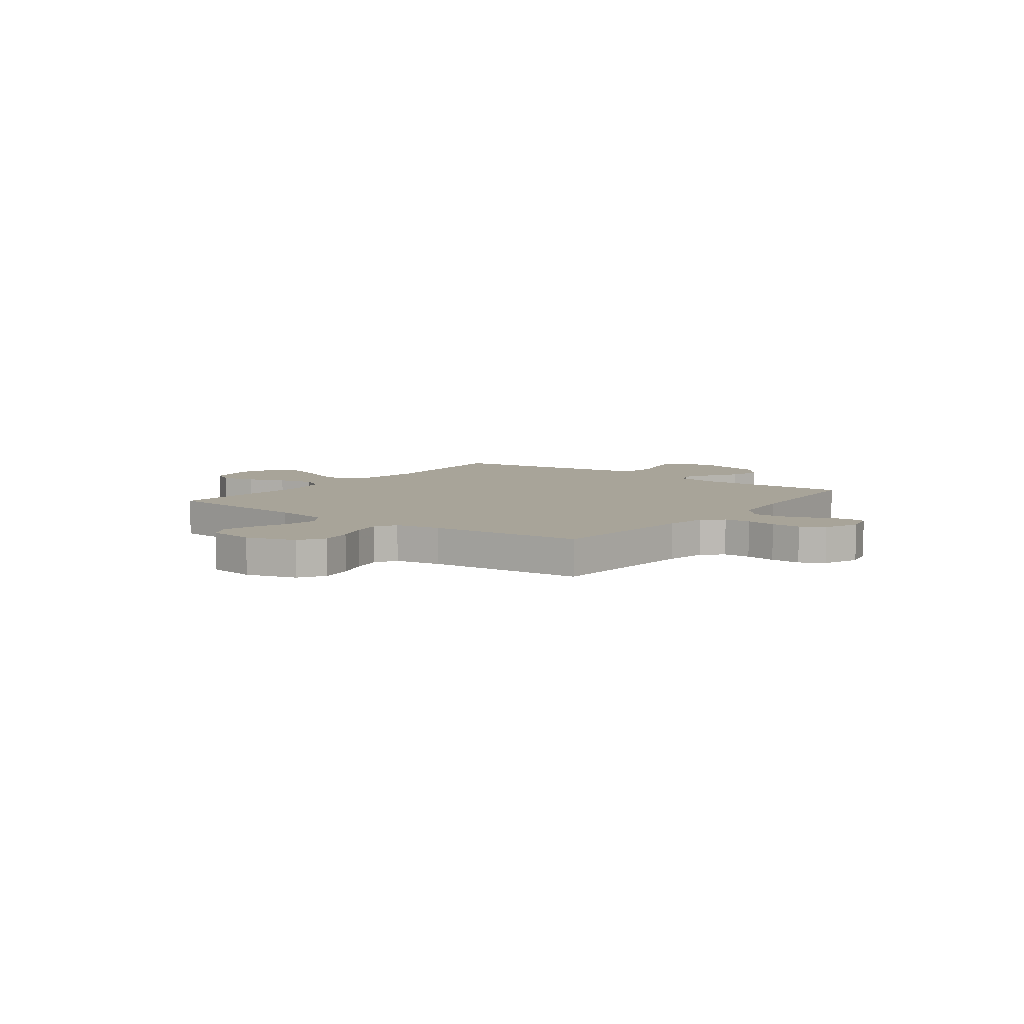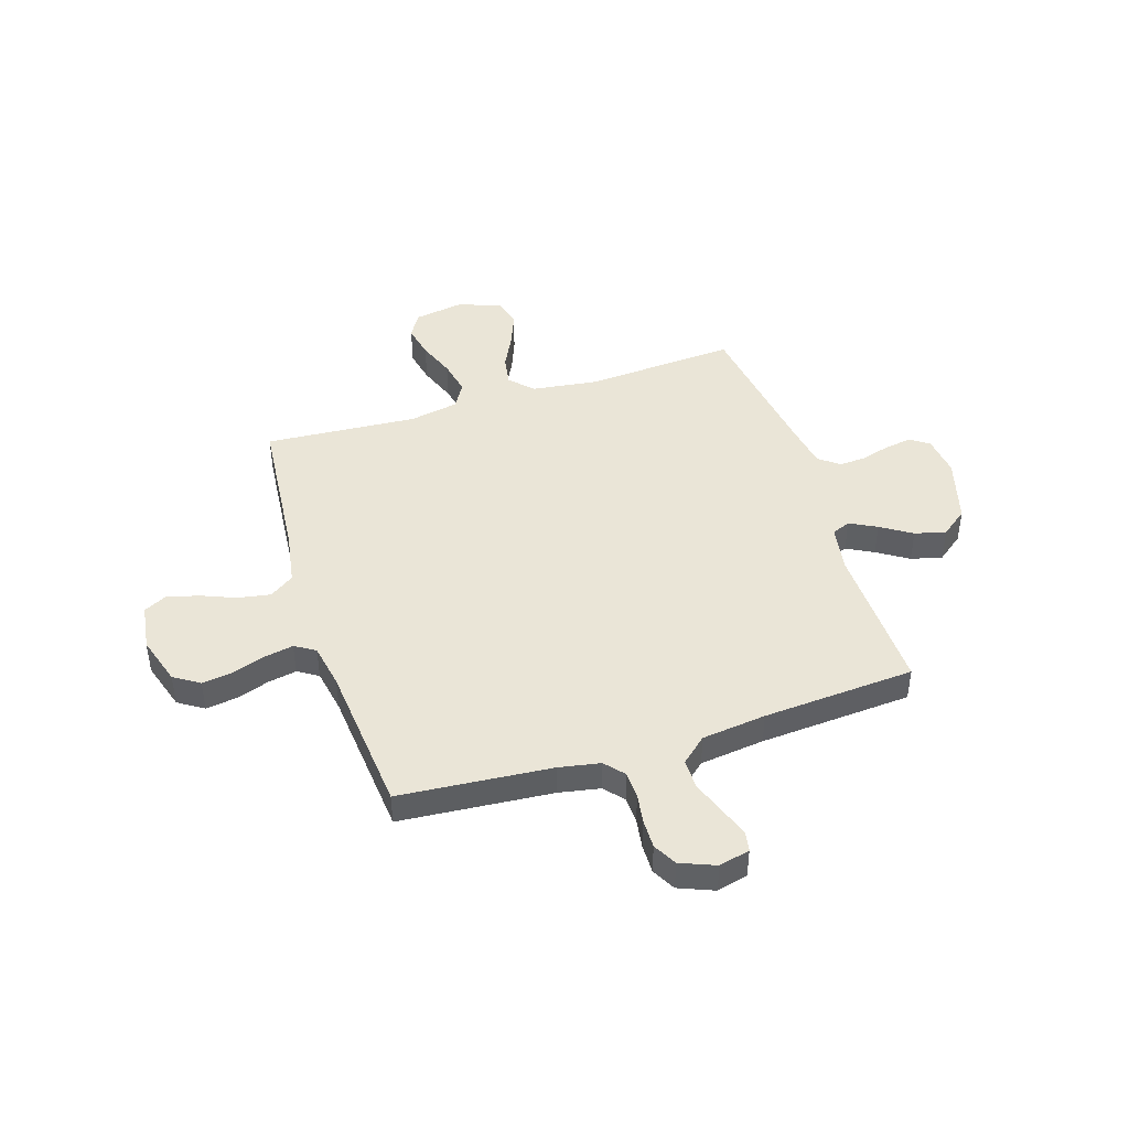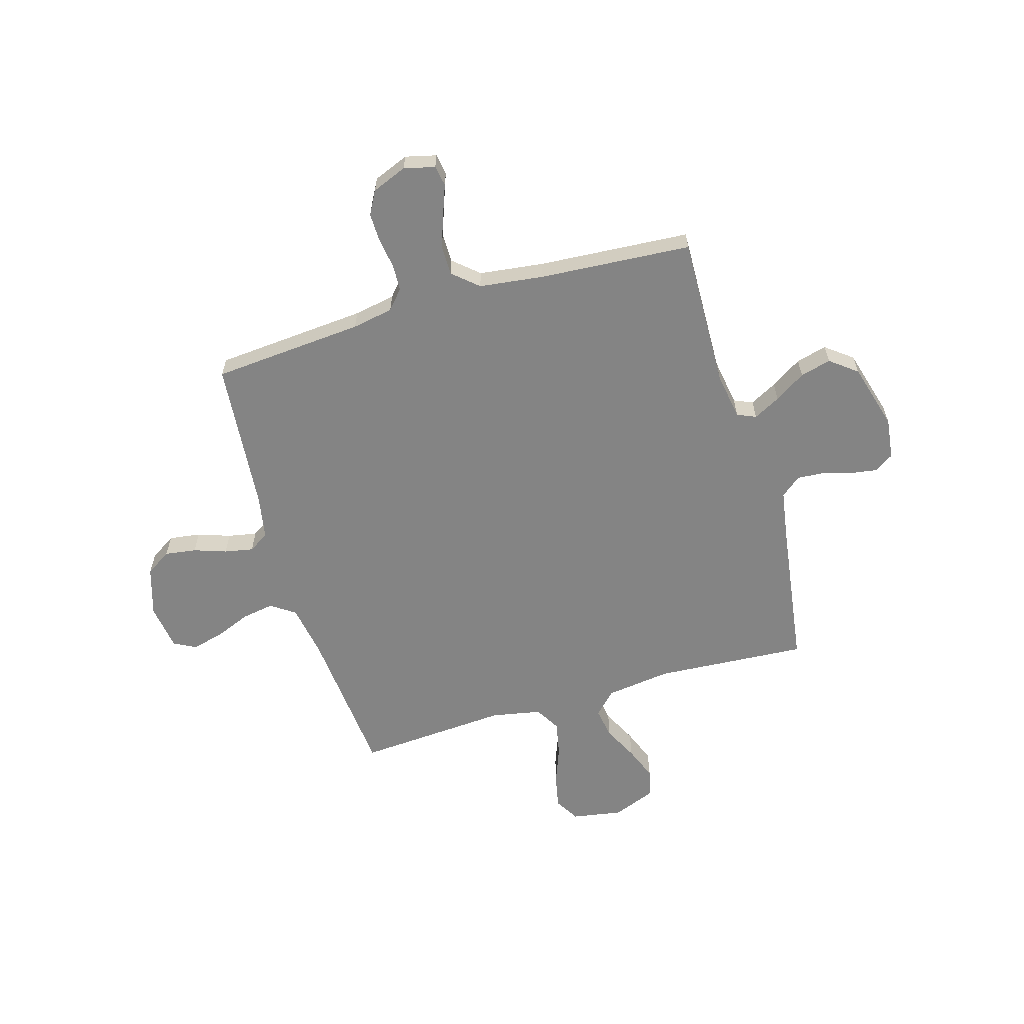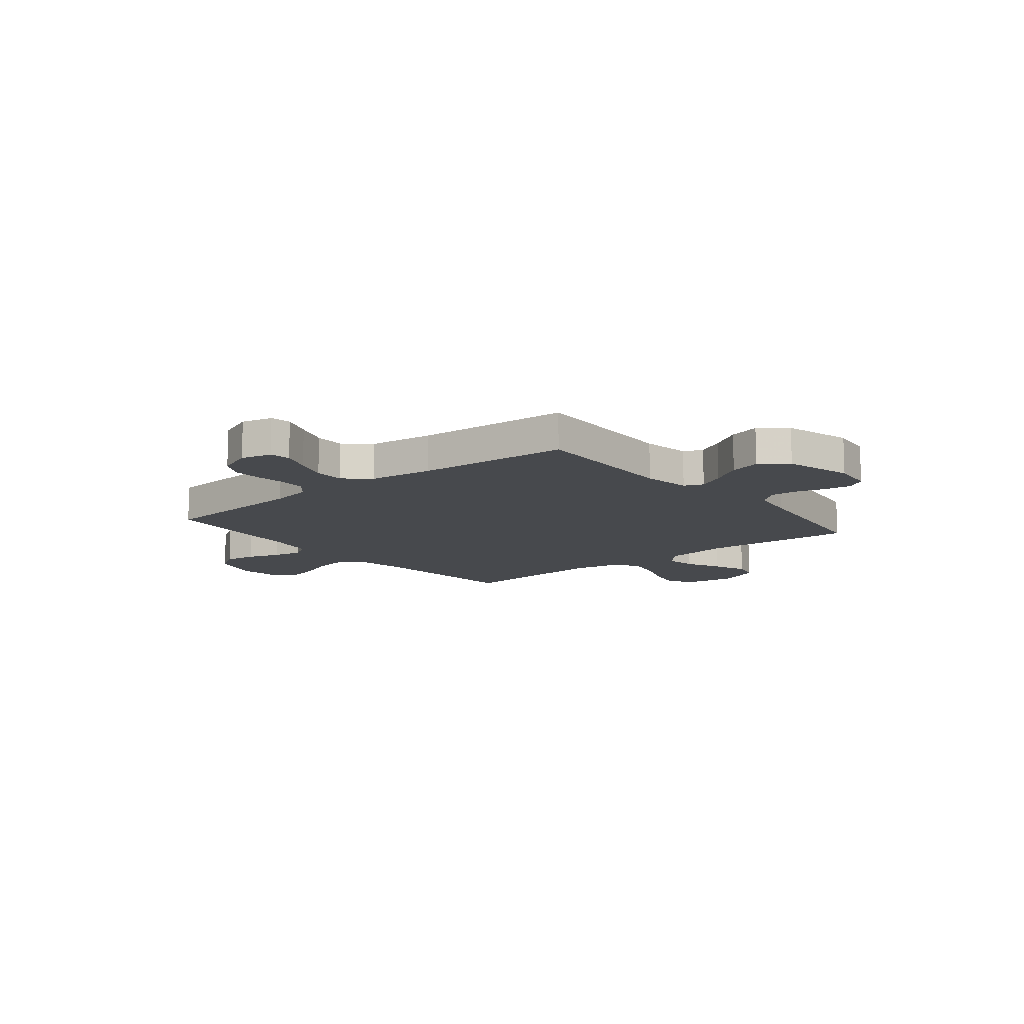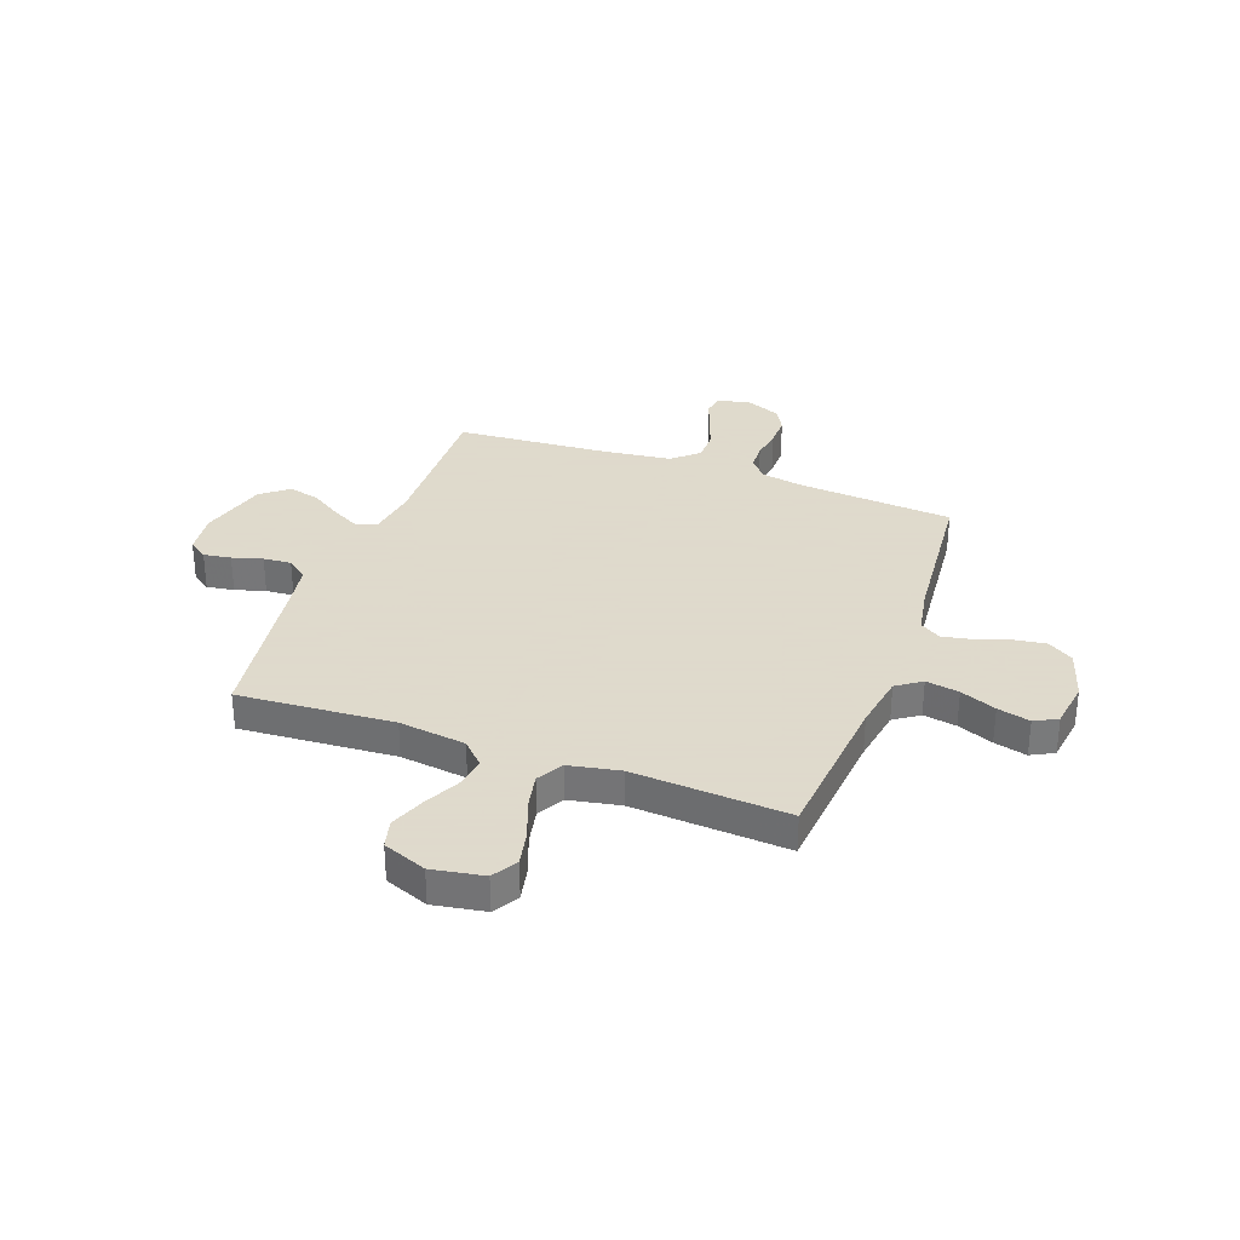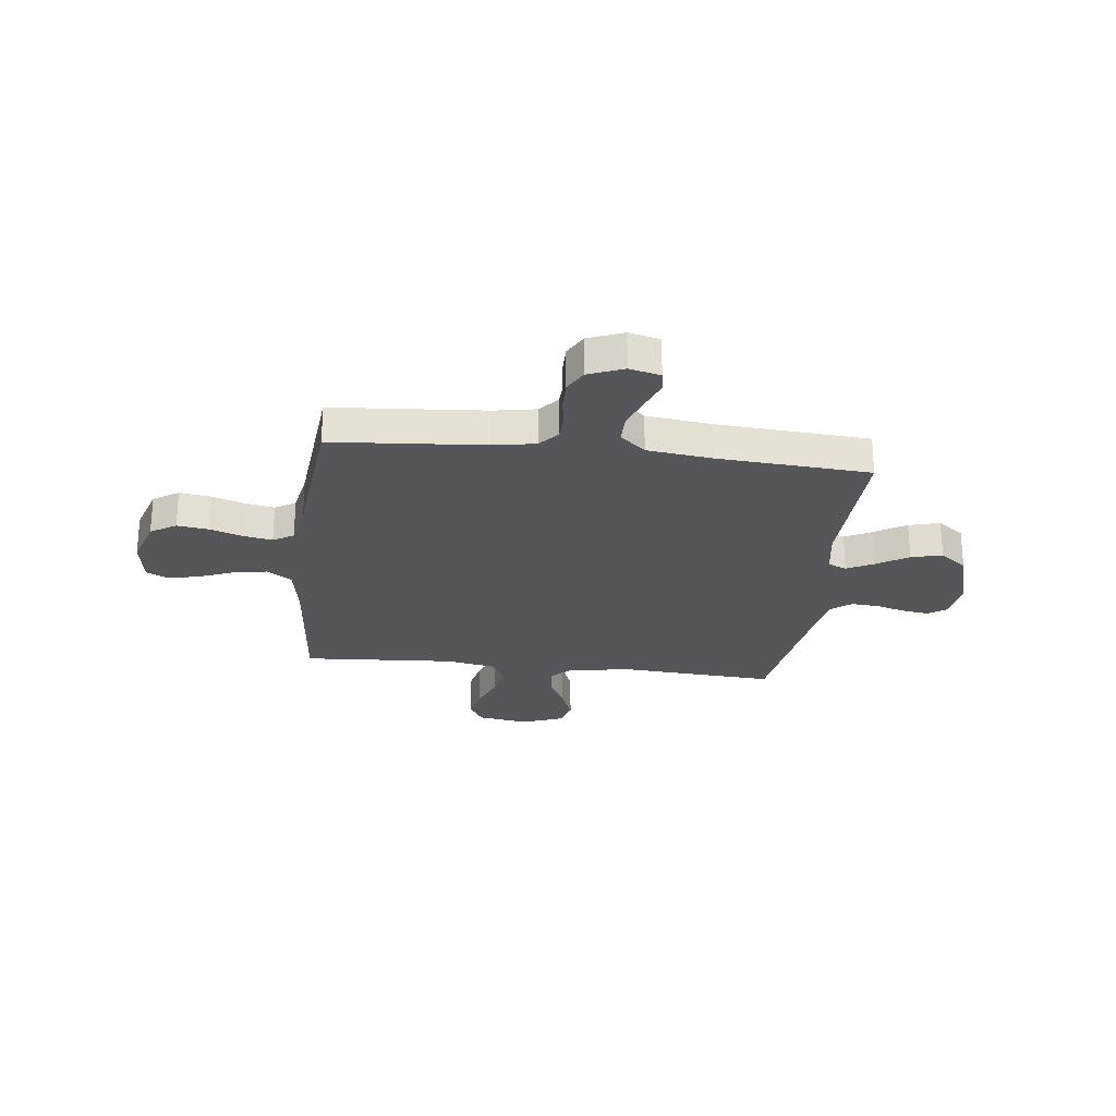
<metadata>
{"format":"obj","ext":"obj","renderer":"f3d","projection":"perspective","resolution":1024,"background":"white","views":[{"elev":7.1,"azim":36.8,"up":"+Y"},{"elev":44.2,"azim":72.4,"up":"+Y"},{"elev":-61.3,"azim":106.4,"up":"+Y"},{"elev":-12.0,"azim":129.1,"up":"+Y"},{"elev":32.4,"azim":-70.0,"up":"+Y"},{"elev":-25.2,"azim":83.2,"up":"+Y"}]}
</metadata>
<code>
v 0.5 0.07 -0.5
v 0.2 0.07 -0.492
v 0.106 0.07 -0.507
v 0.09 0.07 -0.544
v 0.118 0.07 -0.597
v 0.157 0.07 -0.658
v 0.173 0.07 -0.719
v 0.132 0.07 -0.772
v 0 0.07 -0.809
v -0.081 0.07 -0.799
v -0.106 0.07 -0.763
v -0.098 0.07 -0.71
v -0.081 0.07 -0.652
v -0.077 0.07 -0.598
v -0.109 0.07 -0.558
v -0.2 0.07 -0.543
v -0.5 0.07 -0.5
v -0.48 0.07 -0.2
v -0.497 0.07 -0.071
v -0.541 0.07 -0.028
v -0.602 0.07 -0.038
v -0.67 0.07 -0.072
v -0.737 0.07 -0.098
v -0.792 0.07 -0.084
v -0.825 0.07 0
v -0.808 0.07 0.1
v -0.759 0.07 0.129
v -0.692 0.07 0.115
v -0.618 0.07 0.087
v -0.549 0.07 0.073
v -0.499 0.07 0.102
v -0.48 0.07 0.2
v -0.5 0.07 0.5
v -0.2 0.07 0.527
v -0.093 0.07 0.545
v -0.06 0.07 0.593
v -0.071 0.07 0.657
v -0.099 0.07 0.726
v -0.115 0.07 0.789
v -0.092 0.07 0.833
v 0 0.07 0.846
v 0.097 0.07 0.816
v 0.129 0.07 0.766
v 0.12 0.07 0.704
v 0.098 0.07 0.64
v 0.087 0.07 0.583
v 0.112 0.07 0.543
v 0.2 0.07 0.527
v 0.5 0.07 0.5
v 0.524 0.07 0.2
v 0.539 0.07 0.119
v 0.577 0.07 0.086
v 0.629 0.07 0.084
v 0.688 0.07 0.093
v 0.746 0.07 0.094
v 0.792 0.07 0.069
v 0.82 0.07 0
v 0.805 0.07 -0.061
v 0.764 0.07 -0.068
v 0.705 0.07 -0.046
v 0.64 0.07 -0.023
v 0.581 0.07 -0.023
v 0.537 0.07 -0.073
v 0.521 0.07 -0.2
v 0.5 0 -0.5
v 0.2 0 -0.492
v 0.106 0 -0.507
v 0.09 0 -0.544
v 0.118 0 -0.597
v 0.157 0 -0.658
v 0.173 0 -0.719
v 0.132 0 -0.772
v 0 0 -0.809
v -0.081 0 -0.799
v -0.106 0 -0.763
v -0.098 0 -0.71
v -0.081 0 -0.652
v -0.077 0 -0.598
v -0.109 0 -0.558
v -0.2 0 -0.543
v -0.5 0 -0.5
v -0.48 0 -0.2
v -0.497 0 -0.071
v -0.541 0 -0.028
v -0.602 0 -0.038
v -0.67 0 -0.072
v -0.737 0 -0.098
v -0.792 0 -0.084
v -0.825 0 0
v -0.808 0 0.1
v -0.759 0 0.129
v -0.692 0 0.115
v -0.618 0 0.087
v -0.549 0 0.073
v -0.499 0 0.102
v -0.48 0 0.2
v -0.5 0 0.5
v -0.2 0 0.527
v -0.093 0 0.545
v -0.06 0 0.593
v -0.071 0 0.657
v -0.099 0 0.726
v -0.115 0 0.789
v -0.092 0 0.833
v 0 0 0.846
v 0.097 0 0.816
v 0.129 0 0.766
v 0.12 0 0.704
v 0.098 0 0.64
v 0.087 0 0.583
v 0.112 0 0.543
v 0.2 0 0.527
v 0.5 0 0.5
v 0.524 0 0.2
v 0.539 0 0.119
v 0.577 0 0.086
v 0.629 0 0.084
v 0.688 0 0.093
v 0.746 0 0.094
v 0.792 0 0.069
v 0.82 0 0
v 0.805 0 -0.061
v 0.764 0 -0.068
v 0.705 0 -0.046
v 0.64 0 -0.023
v 0.581 0 -0.023
v 0.537 0 -0.073
v 0.521 0 -0.2
f 58 59 60
f 57 58 60
f 56 57 60
f 55 56 60
f 54 55 60
f 53 54 60
f 52 53 60 61
f 51 52 61 62
f 48 49 50
f 47 48 50 51
f 43 44 45
f 42 43 45
f 41 42 45
f 40 41 45
f 39 40 45
f 38 39 45
f 37 38 45
f 36 37 45 46
f 35 36 46 47
f 32 33 34
f 51 62 63
f 47 51 63
f 35 47 63
f 34 35 63
f 32 34 63
f 31 32 63
f 27 28 29
f 26 27 29
f 25 26 29
f 24 25 29
f 23 24 29
f 22 23 29
f 21 22 29
f 16 17 18
f 15 16 18 19
f 14 15 19
f 11 12 13
f 10 11 13
f 9 10 13
f 8 9 13
f 7 8 13
f 6 7 13
f 5 6 13
f 4 5 13 14
f 3 4 14 19
f 64 1 2
f 3 19 20
f 2 3 20
f 64 2 20
f 63 64 20
f 31 63 20
f 30 31 20
f 20 21 29 30
f 124 123 122
f 124 122 121
f 124 121 120
f 124 120 119
f 124 119 118
f 124 118 117
f 125 124 117 116
f 126 125 116 115
f 114 113 112
f 115 114 112 111
f 109 108 107
f 109 107 106
f 109 106 105
f 109 105 104
f 109 104 103
f 109 103 102
f 109 102 101
f 110 109 101 100
f 111 110 100 99
f 98 97 96
f 127 126 115
f 127 115 111
f 127 111 99
f 127 99 98
f 127 98 96
f 127 96 95
f 93 92 91
f 93 91 90
f 93 90 89
f 93 89 88
f 93 88 87
f 93 87 86
f 93 86 85
f 82 81 80
f 83 82 80 79
f 83 79 78
f 77 76 75
f 77 75 74
f 77 74 73
f 77 73 72
f 77 72 71
f 77 71 70
f 77 70 69
f 78 77 69 68
f 83 78 68 67
f 66 65 128
f 84 83 67
f 84 67 66
f 84 66 128
f 84 128 127
f 84 127 95
f 84 95 94
f 94 93 85 84
f 1 65 66 2
f 2 66 67 3
f 3 67 68 4
f 4 68 69 5
f 5 69 70 6
f 6 70 71 7
f 7 71 72 8
f 8 72 73 9
f 9 73 74 10
f 10 74 75 11
f 11 75 76 12
f 12 76 77 13
f 13 77 78 14
f 14 78 79 15
f 15 79 80 16
f 16 80 81 17
f 17 81 82 18
f 18 82 83 19
f 19 83 84 20
f 20 84 85 21
f 21 85 86 22
f 22 86 87 23
f 23 87 88 24
f 24 88 89 25
f 25 89 90 26
f 26 90 91 27
f 27 91 92 28
f 28 92 93 29
f 29 93 94 30
f 30 94 95 31
f 31 95 96 32
f 32 96 97 33
f 33 97 98 34
f 34 98 99 35
f 35 99 100 36
f 36 100 101 37
f 37 101 102 38
f 38 102 103 39
f 39 103 104 40
f 40 104 105 41
f 41 105 106 42
f 42 106 107 43
f 43 107 108 44
f 44 108 109 45
f 45 109 110 46
f 46 110 111 47
f 47 111 112 48
f 48 112 113 49
f 49 113 114 50
f 50 114 115 51
f 51 115 116 52
f 52 116 117 53
f 53 117 118 54
f 54 118 119 55
f 55 119 120 56
f 56 120 121 57
f 57 121 122 58
f 58 122 123 59
f 59 123 124 60
f 60 124 125 61
f 61 125 126 62
f 62 126 127 63
f 63 127 128 64
f 64 128 65 1

</code>
